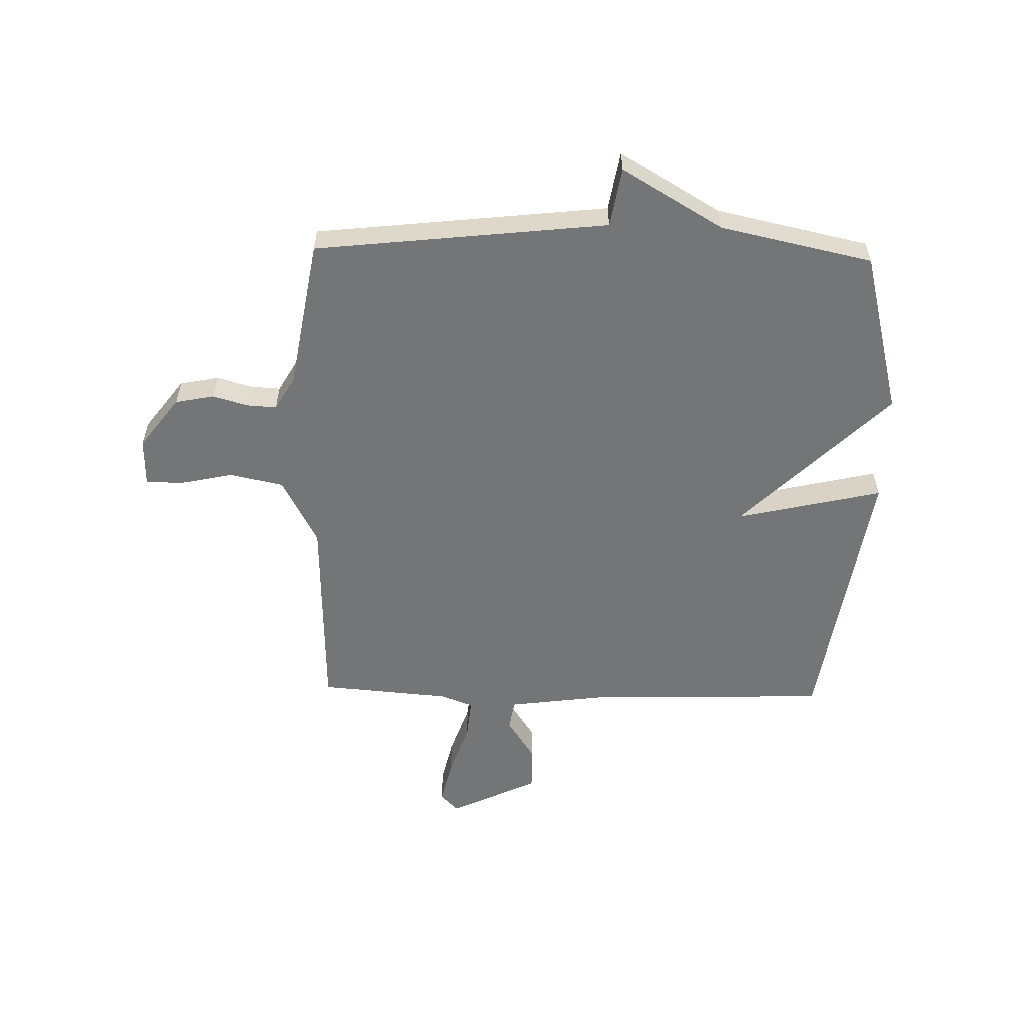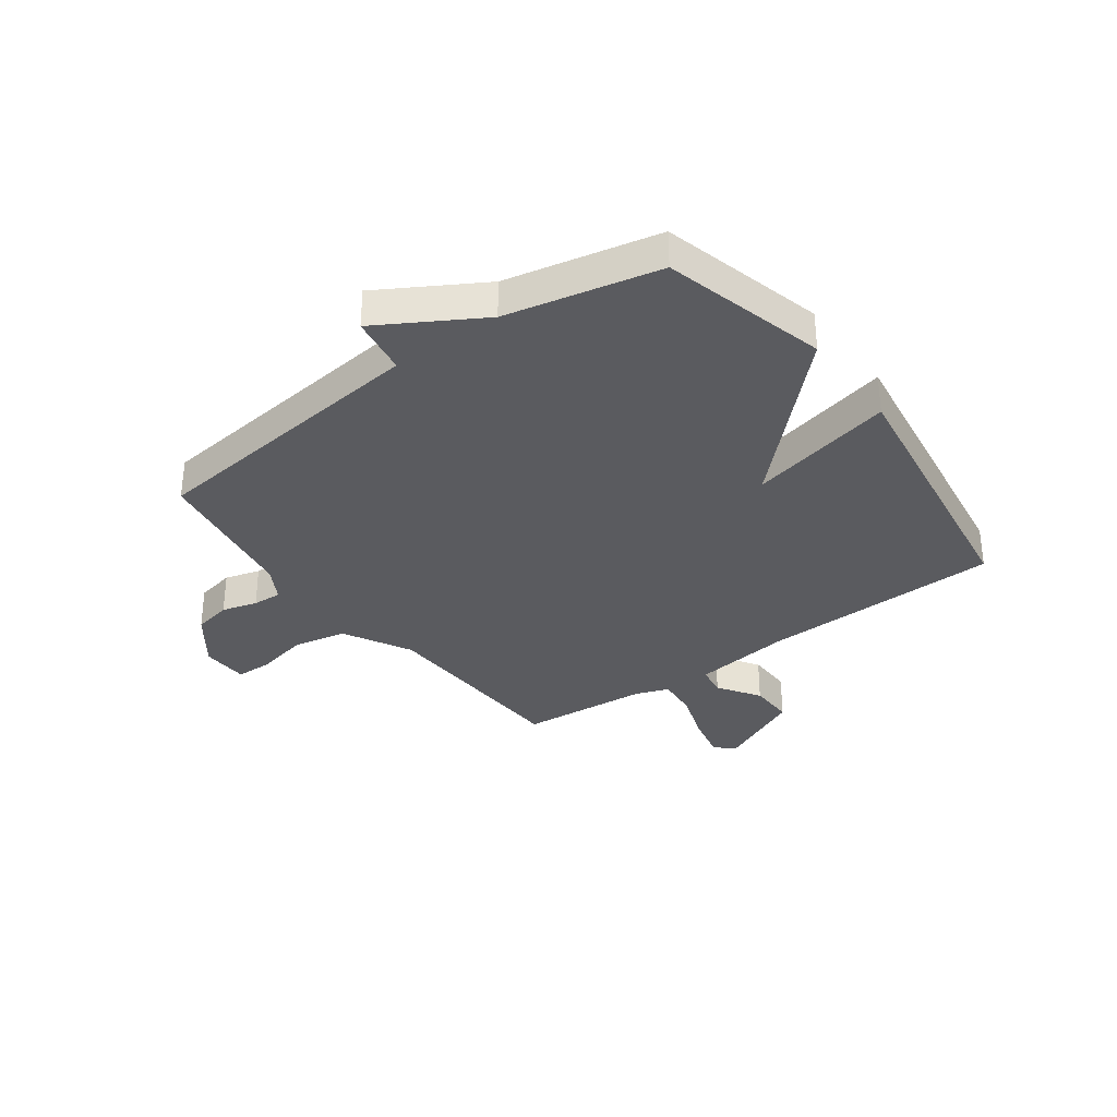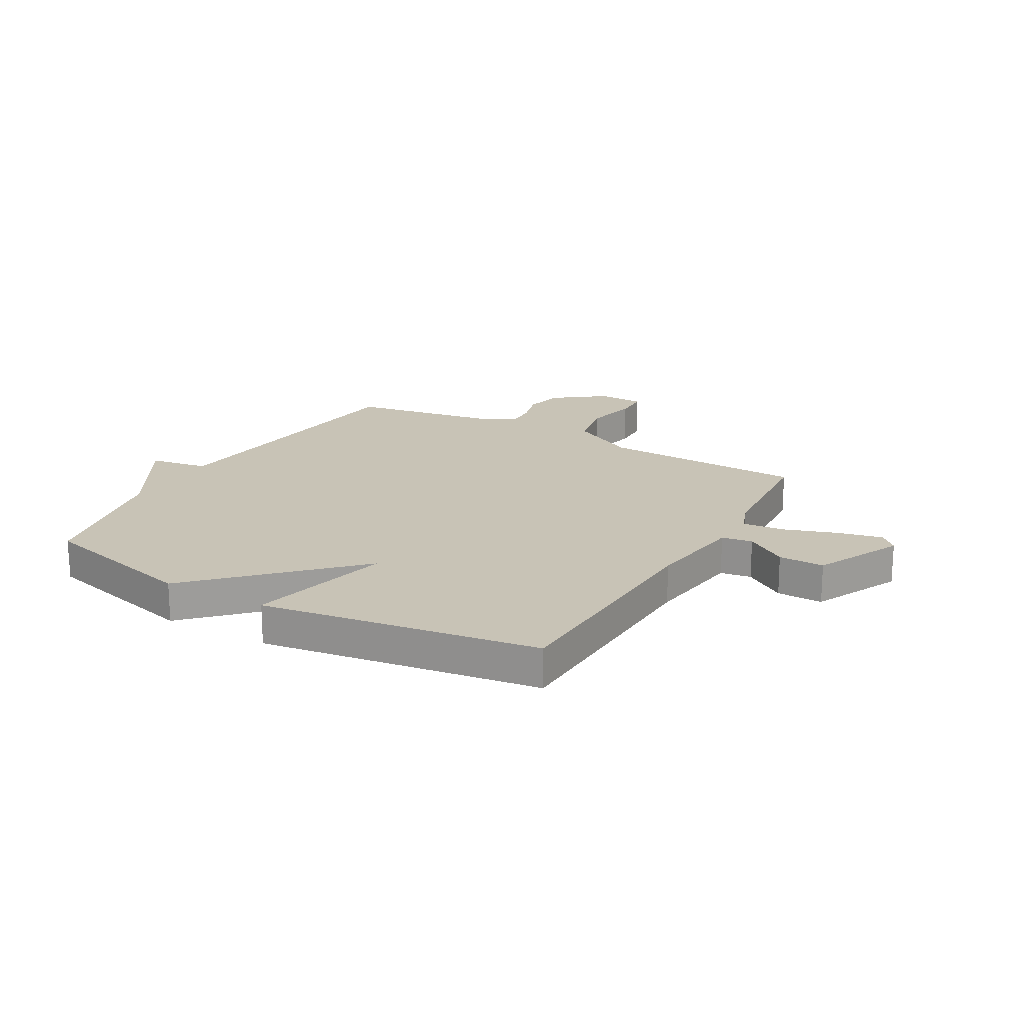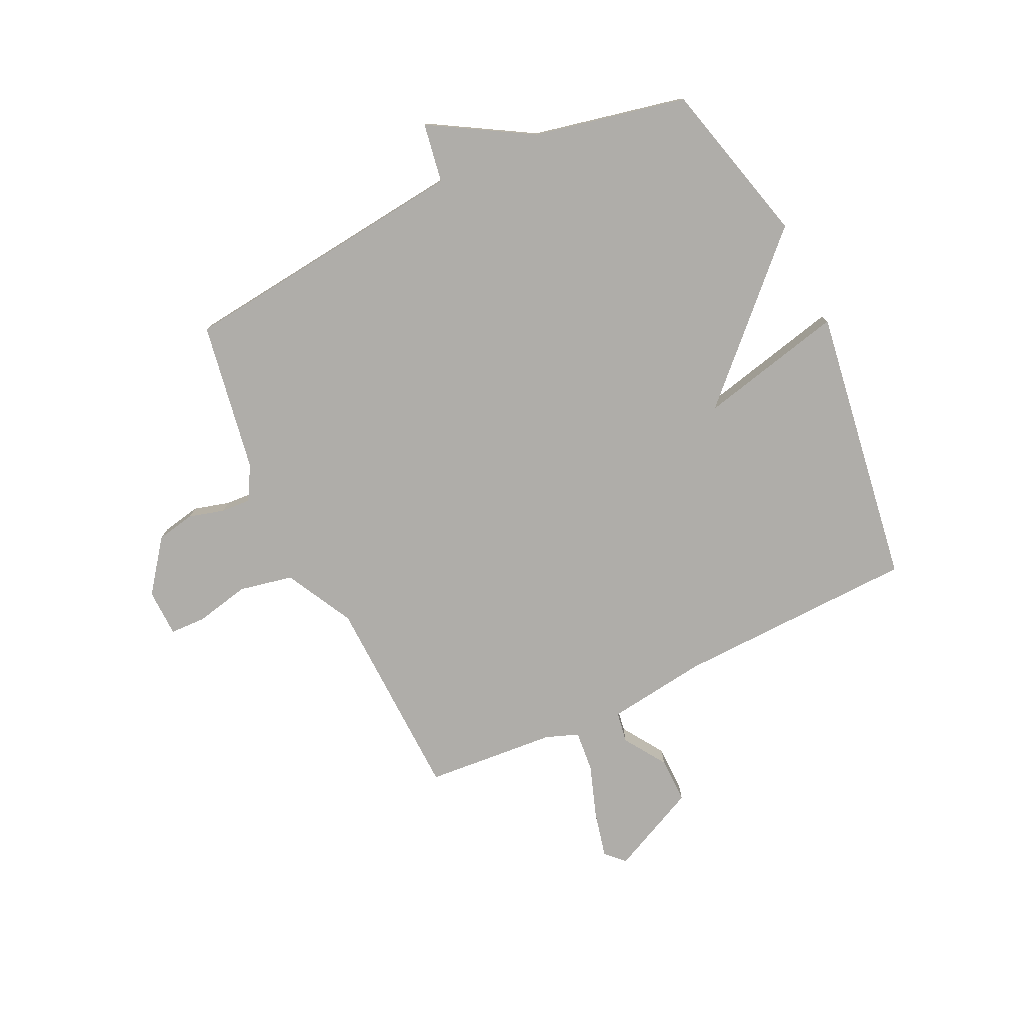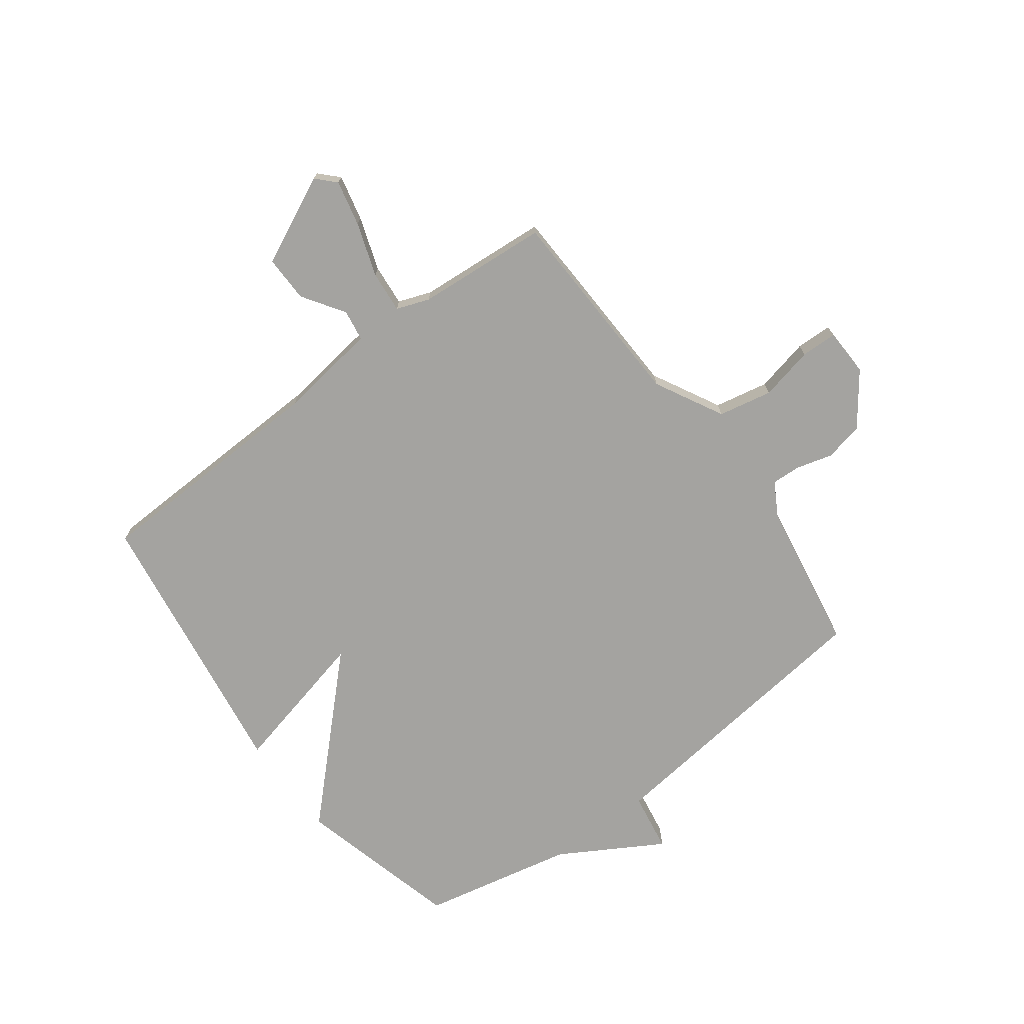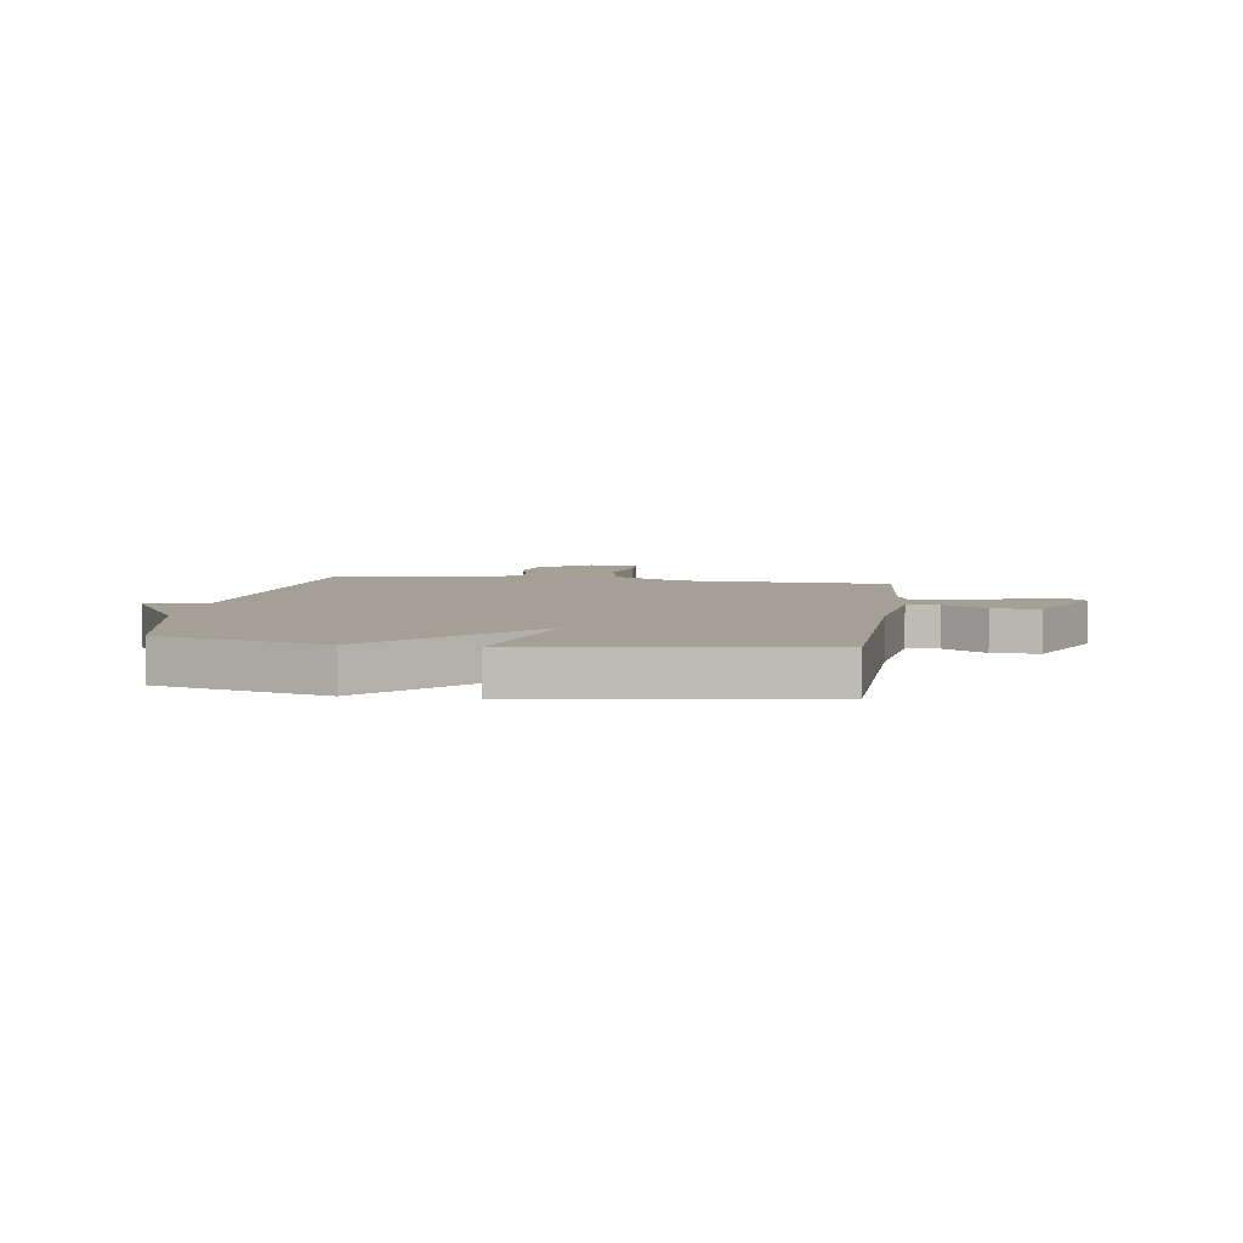
<metadata>
{"format":"obj","ext":"obj","renderer":"f3d","projection":"perspective","resolution":1024,"background":"white","views":[{"elev":-56.4,"azim":88.6,"up":"+Y"},{"elev":-33.0,"azim":126.4,"up":"+Y"},{"elev":19.5,"azim":-150.2,"up":"+Y"},{"elev":-77.4,"azim":115.5,"up":"+Y"},{"elev":-72.8,"azim":-53.1,"up":"+Y"},{"elev":5.8,"azim":-171.6,"up":"+Y"}]}
</metadata>
<code>
v 0.5 0.07 0.5
v 0.559 0.07 -0.026
v 0.666 0.07 -0.044
v 0.559 0.07 -0.226
v 0.5 0.07 -0.5
v 0.204 0.07 -0.576
v -0.057 0.07 -0.313
v 0.004 0.07 -0.576
v -0.5 0.07 -0.5
v -0.513 0.07 -0.065
v -0.537 0.07 0.115
v -0.593 0.07 0.124
v -0.669 0.07 0.074
v -0.752 0.07 0.073
v -0.827 0.07 0.232
v -0.794 0.07 0.264
v -0.712 0.07 0.245
v -0.616 0.07 0.212
v -0.541 0.07 0.205
v -0.519 0.07 0.264
v -0.5 0.07 0.5
v -0.128 0.07 0.512
v -0.005 0.07 0.577
v 0.015 0.07 0.674
v -0.006 0.07 0.771
v -0.004 0.07 0.836
v 0.082 0.07 0.838
v 0.175 0.07 0.768
v 0.189 0.07 0.698
v 0.171 0.07 0.634
v 0.168 0.07 0.581
v 0.229 0.07 0.546
v 0.5 0 0.5
v 0.559 0 -0.026
v 0.666 0 -0.044
v 0.559 0 -0.226
v 0.5 0 -0.5
v 0.204 0 -0.576
v -0.057 0 -0.313
v 0.004 0 -0.576
v -0.5 0 -0.5
v -0.513 0 -0.065
v -0.537 0 0.115
v -0.593 0 0.124
v -0.669 0 0.074
v -0.752 0 0.073
v -0.827 0 0.232
v -0.794 0 0.264
v -0.712 0 0.245
v -0.616 0 0.212
v -0.541 0 0.205
v -0.519 0 0.264
v -0.5 0 0.5
v -0.128 0 0.512
v -0.005 0 0.577
v 0.015 0 0.674
v -0.006 0 0.771
v -0.004 0 0.836
v 0.082 0 0.838
v 0.175 0 0.768
v 0.189 0 0.698
v 0.171 0 0.634
v 0.168 0 0.581
v 0.229 0 0.546
f 28 29 30
f 27 28 30
f 26 27 30
f 25 26 30
f 24 25 30
f 23 24 30 31
f 22 23 31 32
f 20 21 22
f 32 1 2
f 22 32 2
f 20 22 2
f 19 20 2
f 16 17 18
f 15 16 18
f 14 15 18
f 13 14 18
f 12 13 18
f 18 19 2
f 12 18 2
f 11 12 2
f 7 8 9 10
f 4 5 6 7
f 7 10 11
f 4 7 11
f 3 4 11
f 2 3 11
f 62 61 60
f 62 60 59
f 62 59 58
f 62 58 57
f 62 57 56
f 63 62 56 55
f 64 63 55 54
f 54 53 52
f 34 33 64
f 34 64 54
f 34 54 52
f 34 52 51
f 50 49 48
f 50 48 47
f 50 47 46
f 50 46 45
f 50 45 44
f 34 51 50
f 34 50 44
f 34 44 43
f 42 41 40 39
f 39 38 37 36
f 43 42 39
f 43 39 36
f 43 36 35
f 43 35 34
f 1 33 34 2
f 2 34 35 3
f 3 35 36 4
f 4 36 37 5
f 5 37 38 6
f 6 38 39 7
f 7 39 40 8
f 8 40 41 9
f 9 41 42 10
f 10 42 43 11
f 11 43 44 12
f 12 44 45 13
f 13 45 46 14
f 14 46 47 15
f 15 47 48 16
f 16 48 49 17
f 17 49 50 18
f 18 50 51 19
f 19 51 52 20
f 20 52 53 21
f 21 53 54 22
f 22 54 55 23
f 23 55 56 24
f 24 56 57 25
f 25 57 58 26
f 26 58 59 27
f 27 59 60 28
f 28 60 61 29
f 29 61 62 30
f 30 62 63 31
f 31 63 64 32
f 32 64 33 1

</code>
